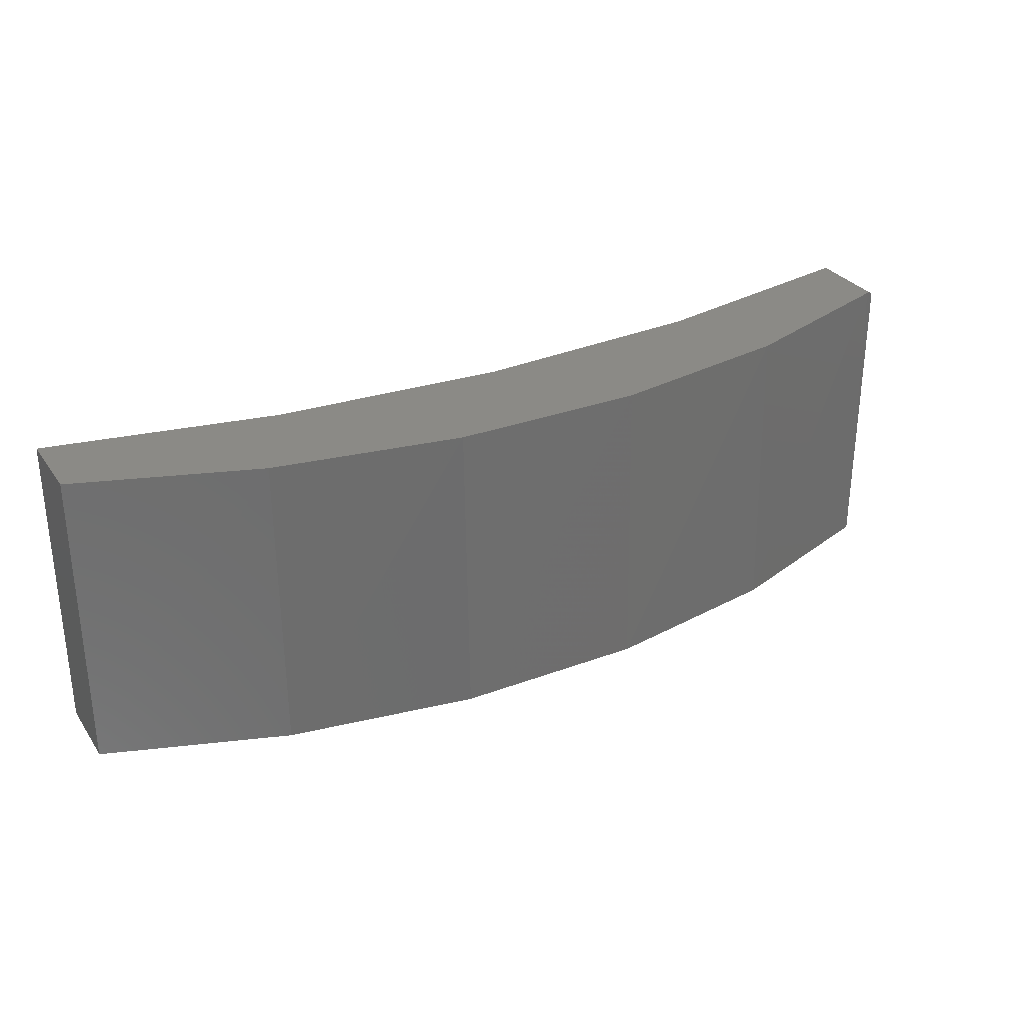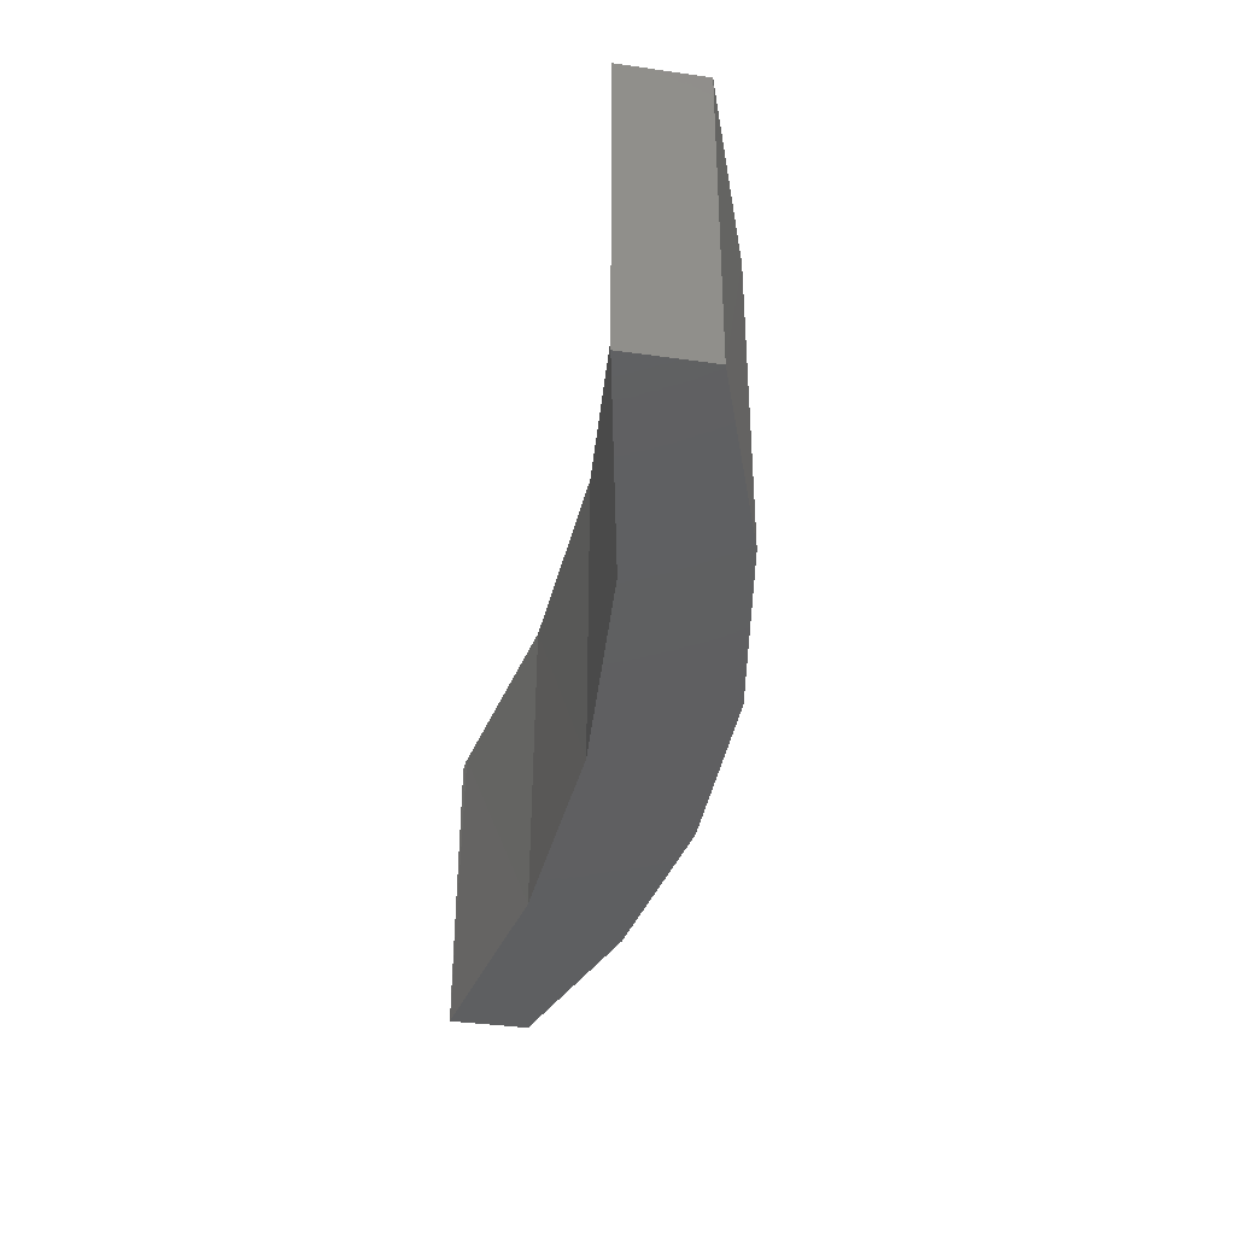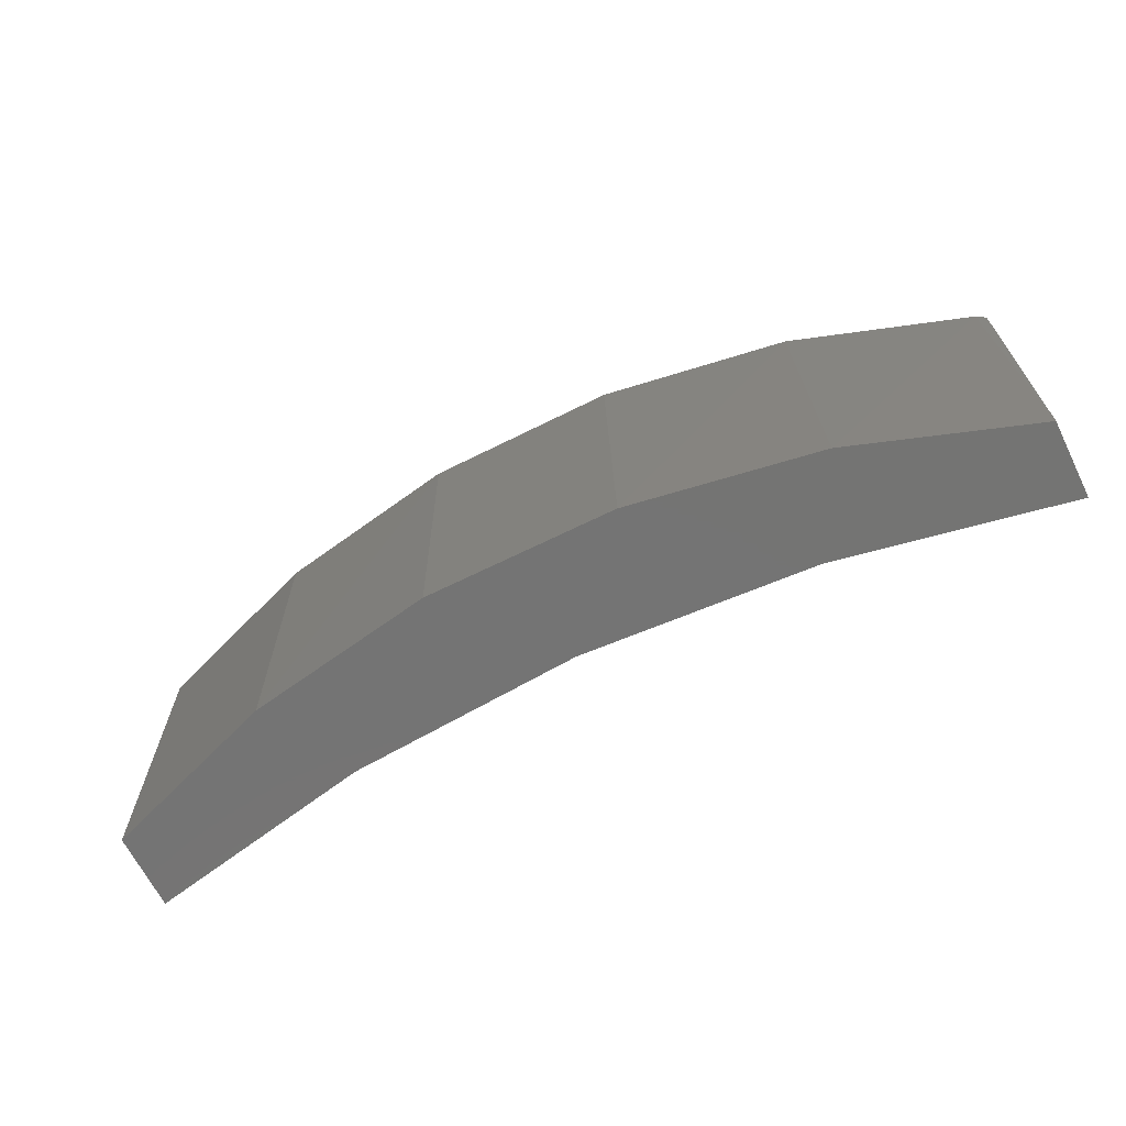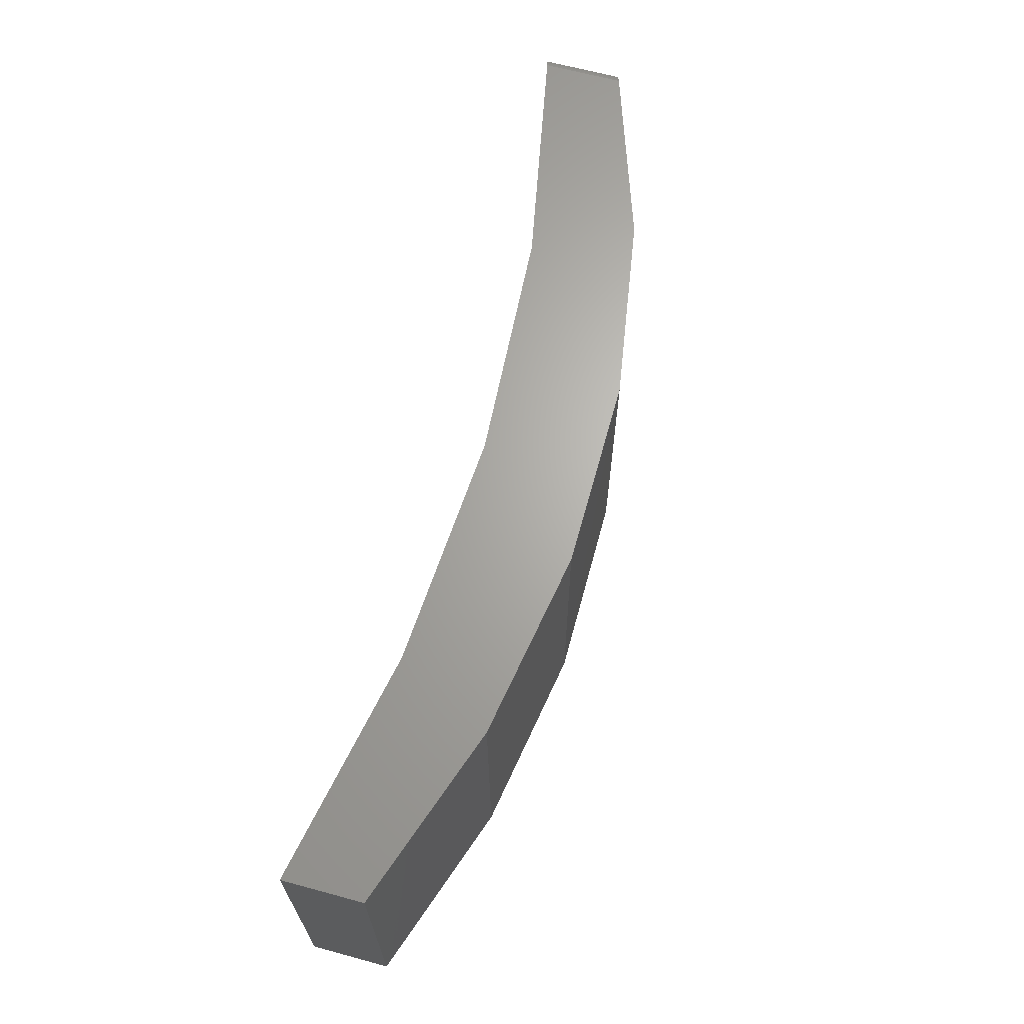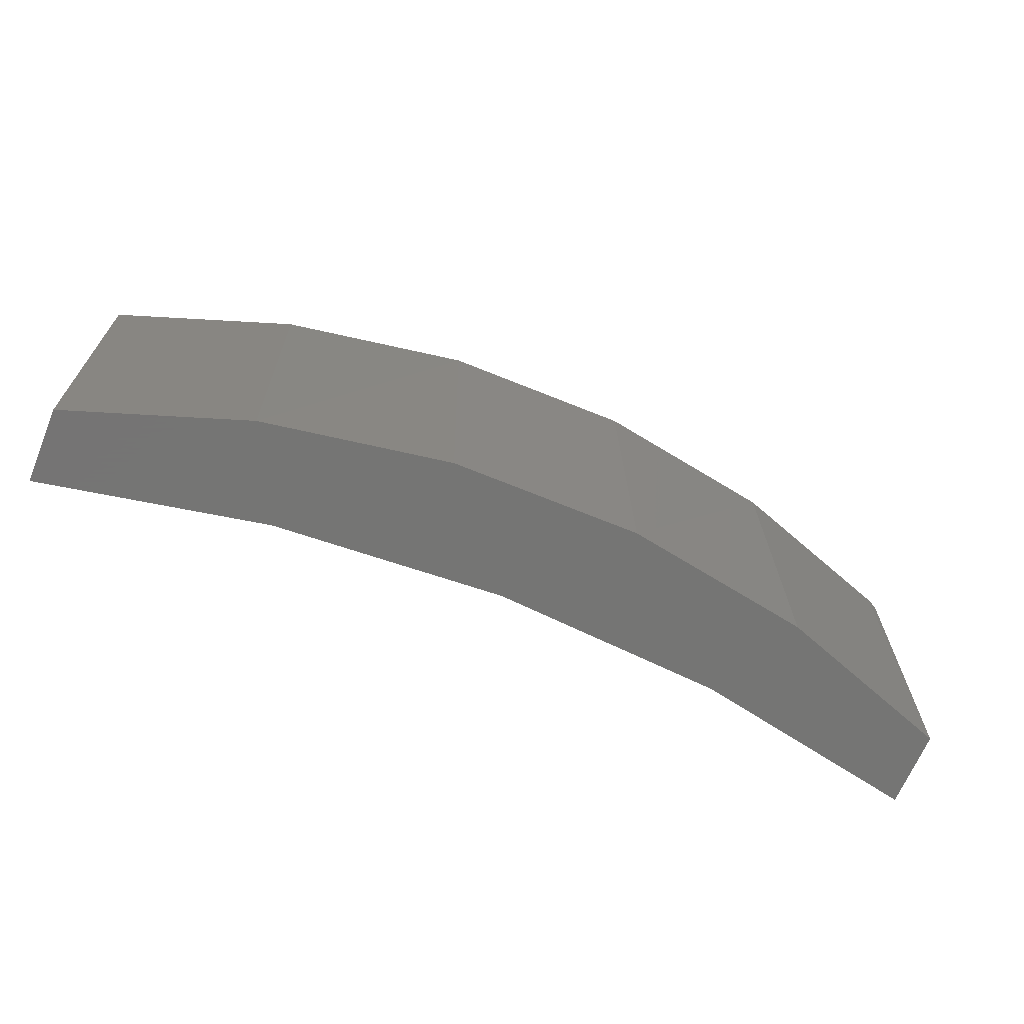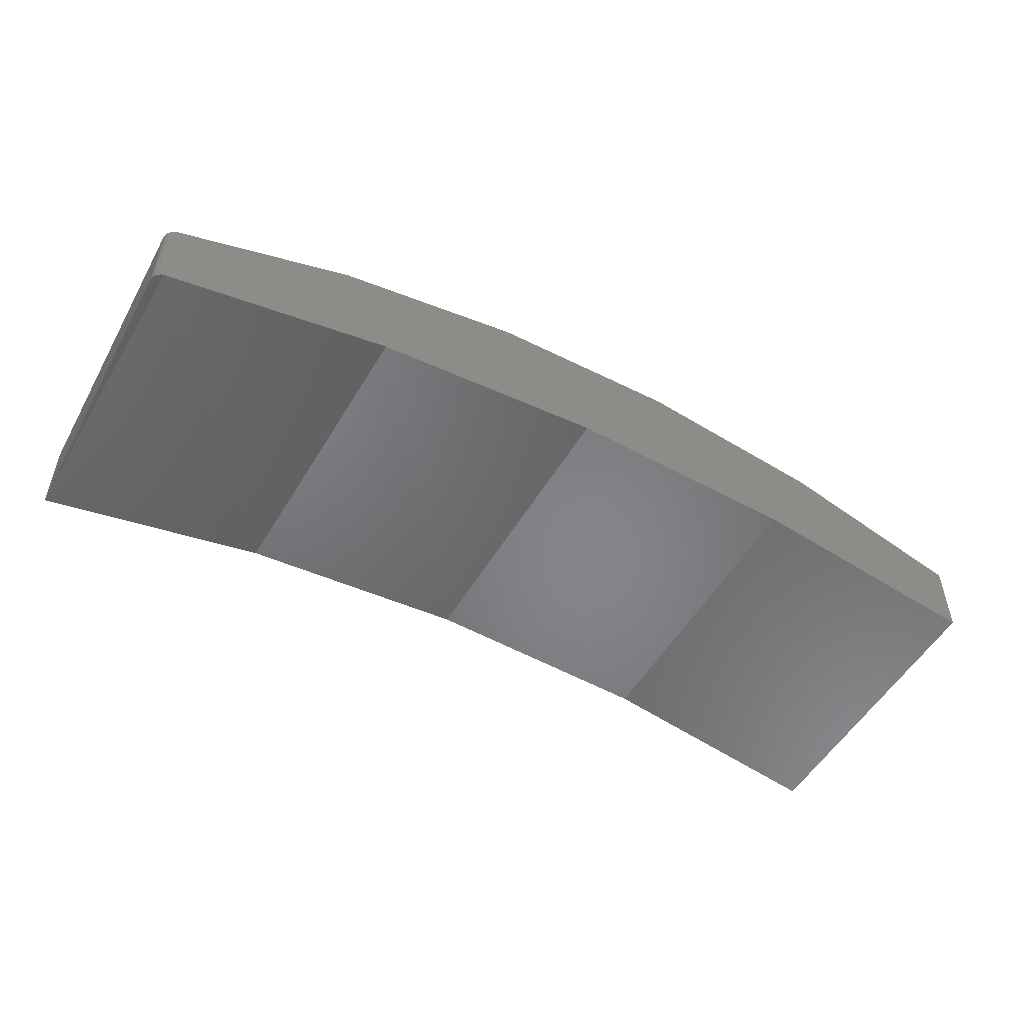
<metadata>
{"format":"stl","ext":"stl","renderer":"f3d","projection":"perspective","resolution":1024,"background":"white","views":[{"elev":30.4,"azim":151.5,"up":"+Z"},{"elev":-39.1,"azim":80.0,"up":"+Z"},{"elev":-66.3,"azim":-153.5,"up":"+Z"},{"elev":65.9,"azim":105.2,"up":"+Z"},{"elev":-67.1,"azim":157.5,"up":"+Z"},{"elev":-51.1,"azim":-28.5,"up":"+Y"}]}
</metadata>
<code>
# stl→obj: 42 verts, 80 faces
v 0.75 0.1263 0.5
v 0.3821 0.07226 0.5
v 0.75 0 0.5
v 0.008073 0.09717 0.5
v -0.7344 0.1332 0.5
v -0.7344 0.004072 0.5
v -0.3661 0.07431 0.5
v 0.4618 0.2266 0.5
v -0.4453 0.2307 0.5
v -0.1441 0.2795 0.5
v 0.1611 0.2781 0.5
v -0.75 0 0
v -0.3781 0.07278 0
v -0.7368 0.00344 0.4998
v -0.7392 0.002819 0.4992
v -0.7415 0.002227 0.4983
v -0.7436 0.001679 0.497
v -0.7455 0.001189 0.4954
v -0.7471 0.0007708 0.4935
v -0.7483 0.0004351 0.4914
v -0.7493 0.000191 0.4891
v -0.7498 4.48e-05 0.4867
v -0.75 0 0.4844
v -4.732e-16 0.09718 0
v 0.3781 0.07278 0
v 0.75 0 0
v -0.75 0.1263 0
v -0.75 0.1263 0.4844
v -0.7483 0.1271 0.4915
v -0.747 0.1276 0.4936
v -0.7454 0.1283 0.4954
v -0.7435 0.1292 0.497
v -0.7415 0.1301 0.4983
v -0.7392 0.1311 0.4992
v -0.7368 0.1321 0.4998
v -0.4585 0.2274 0
v -0.7498 0.1264 0.4868
v -0.7492 0.1267 0.4892
v 0.75 0.1263 0
v 0.4585 0.2274 0
v 0.1543 0.2787 0
v -0.1543 0.2787 0
f 1 2 3
f 1 4 2
f 5 6 7
f 5 7 4
f 5 4 1
f 5 1 8
f 5 8 9
f 9 8 10
f 10 8 11
f 12 13 6
f 12 6 14
f 12 14 15
f 12 15 16
f 12 16 17
f 12 17 18
f 12 18 19
f 12 19 20
f 20 21 22
f 20 22 23
f 20 23 12
f 6 13 7
f 7 13 24
f 7 24 4
f 4 24 25
f 4 25 2
f 2 25 26
f 2 26 3
f 27 12 28
f 28 12 23
f 27 29 30
f 27 30 31
f 27 31 32
f 27 32 33
f 27 33 34
f 27 34 35
f 27 35 5
f 27 5 36
f 29 27 28
f 29 28 37
f 29 37 38
f 1 39 8
f 8 39 40
f 8 40 11
f 11 40 41
f 11 41 10
f 10 41 42
f 10 42 9
f 9 42 36
f 9 36 5
f 6 35 14
f 6 5 35
f 34 14 35
f 28 23 37
f 37 23 22
f 37 22 38
f 38 22 21
f 38 21 29
f 29 21 20
f 29 20 30
f 30 20 19
f 30 19 31
f 31 19 18
f 31 18 32
f 32 18 17
f 32 17 33
f 33 17 16
f 33 16 34
f 34 16 15
f 34 15 14
f 26 25 39
f 25 24 39
f 27 36 40
f 27 40 39
f 27 39 24
f 27 24 13
f 27 13 12
f 36 42 40
f 40 42 41
f 26 39 3
f 3 39 1

</code>
